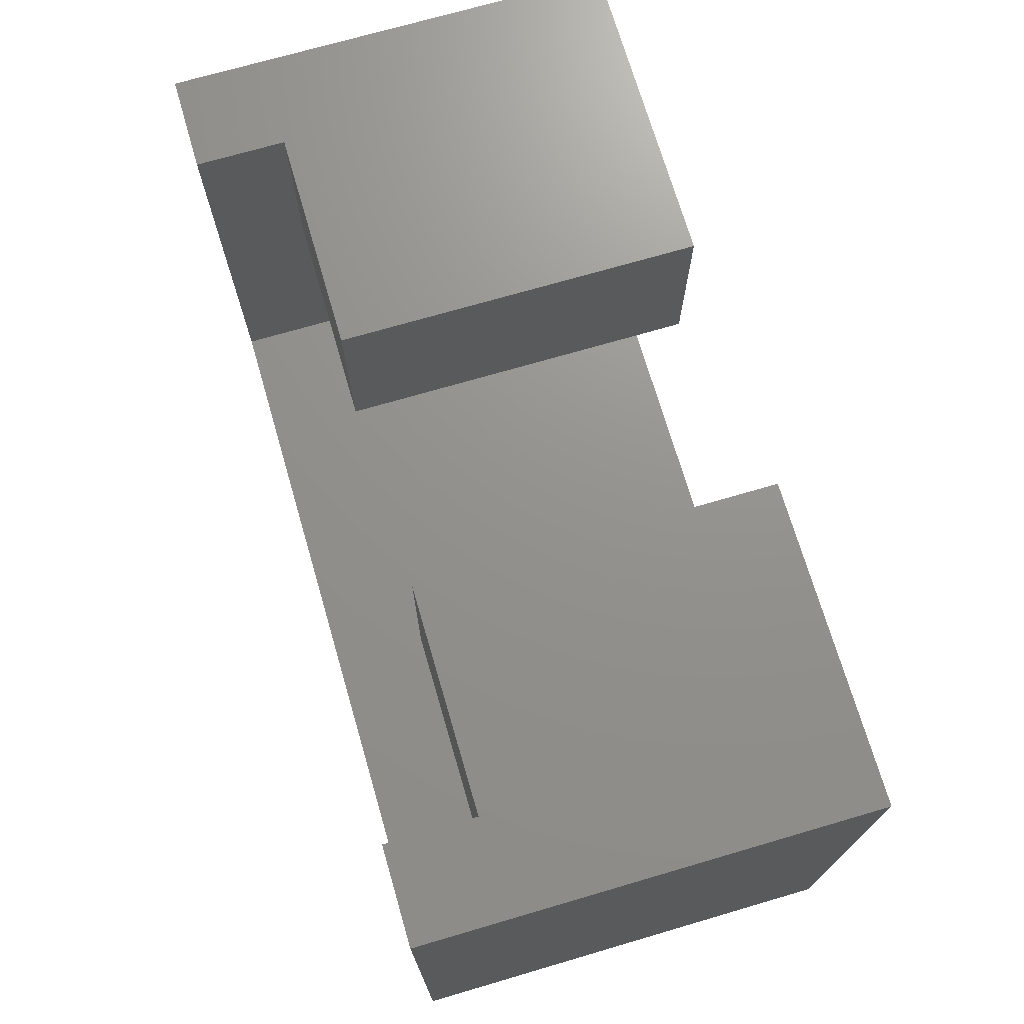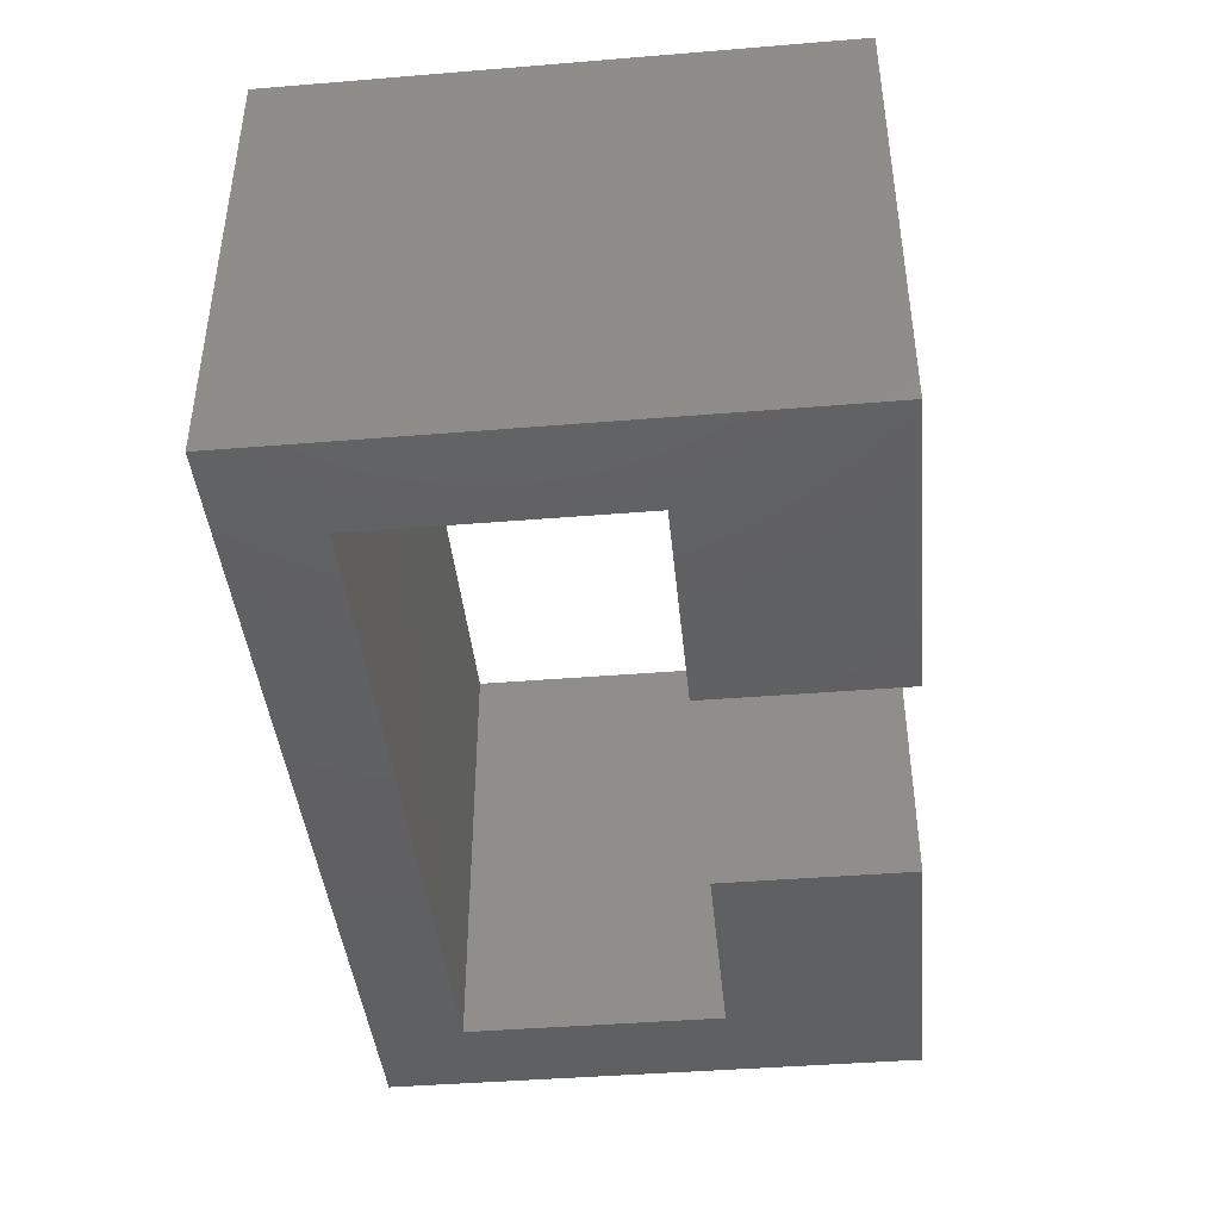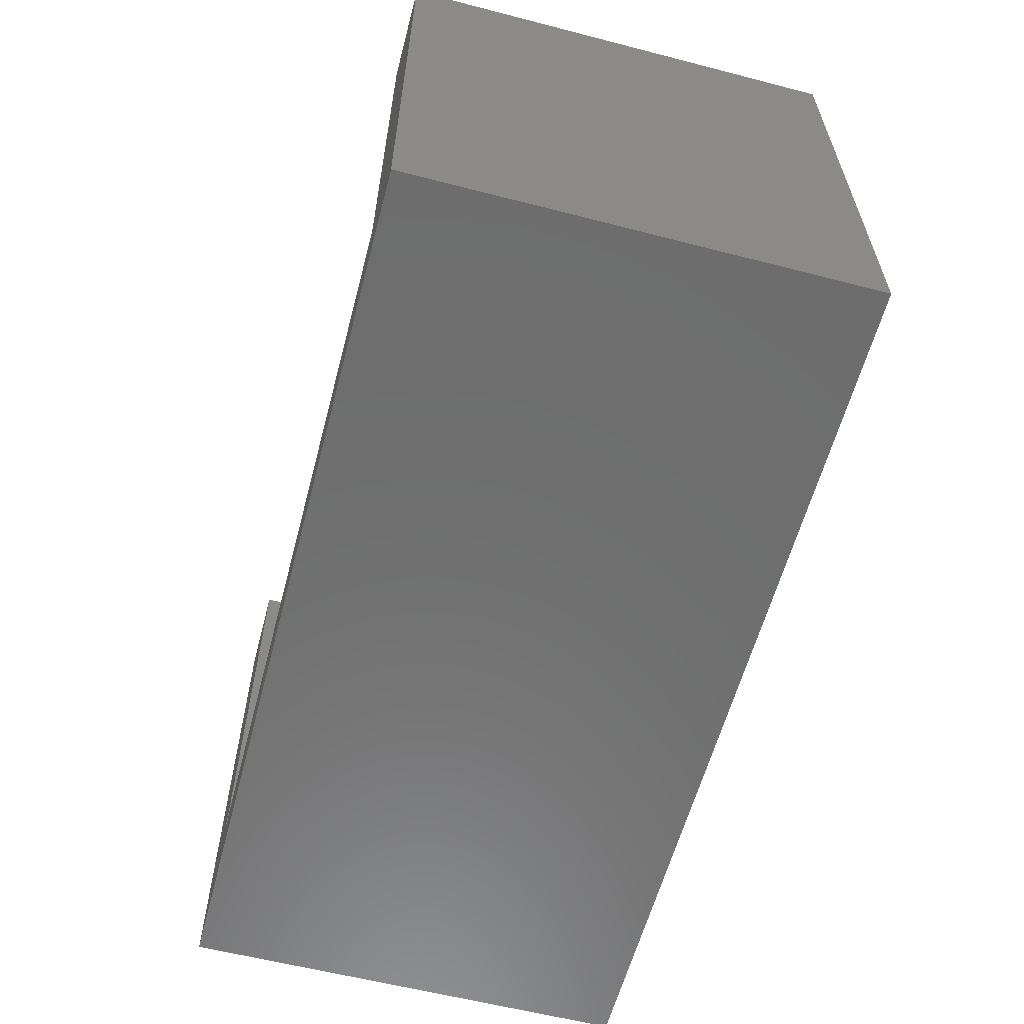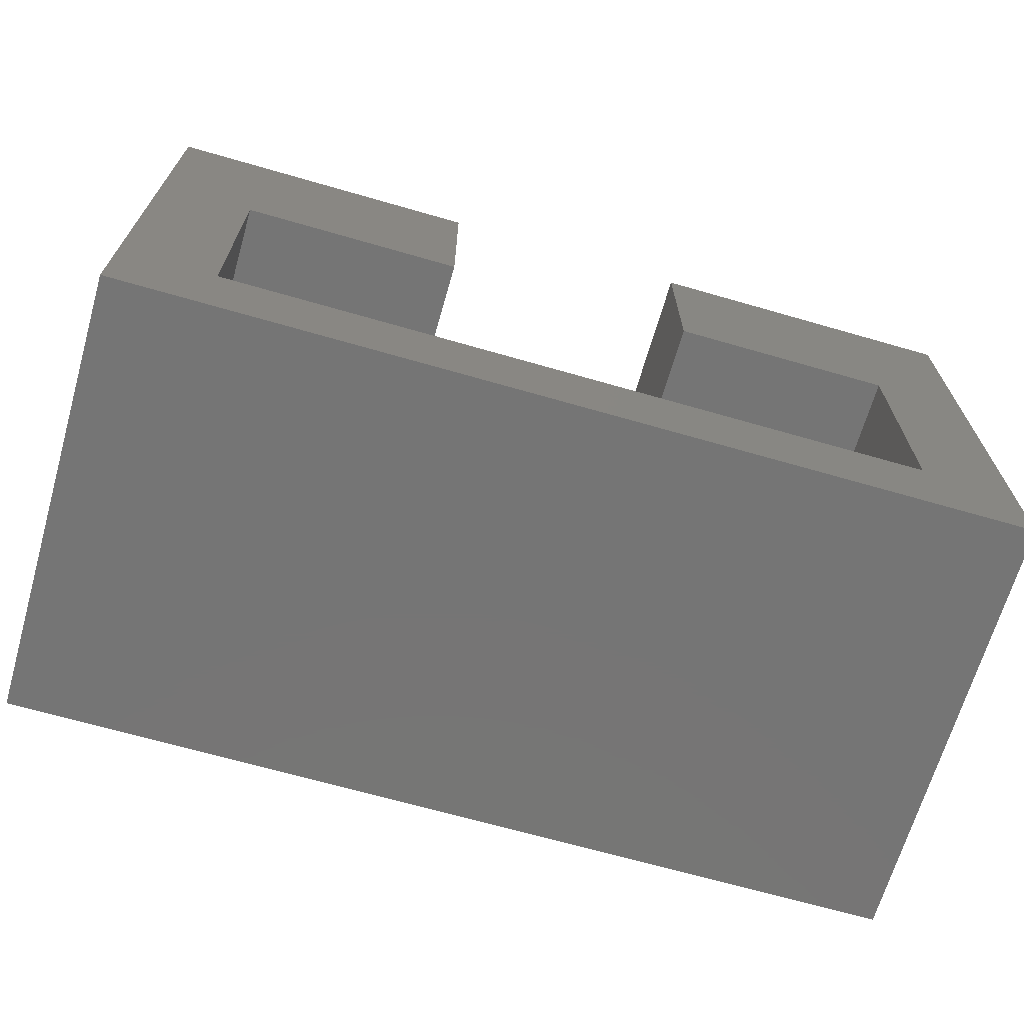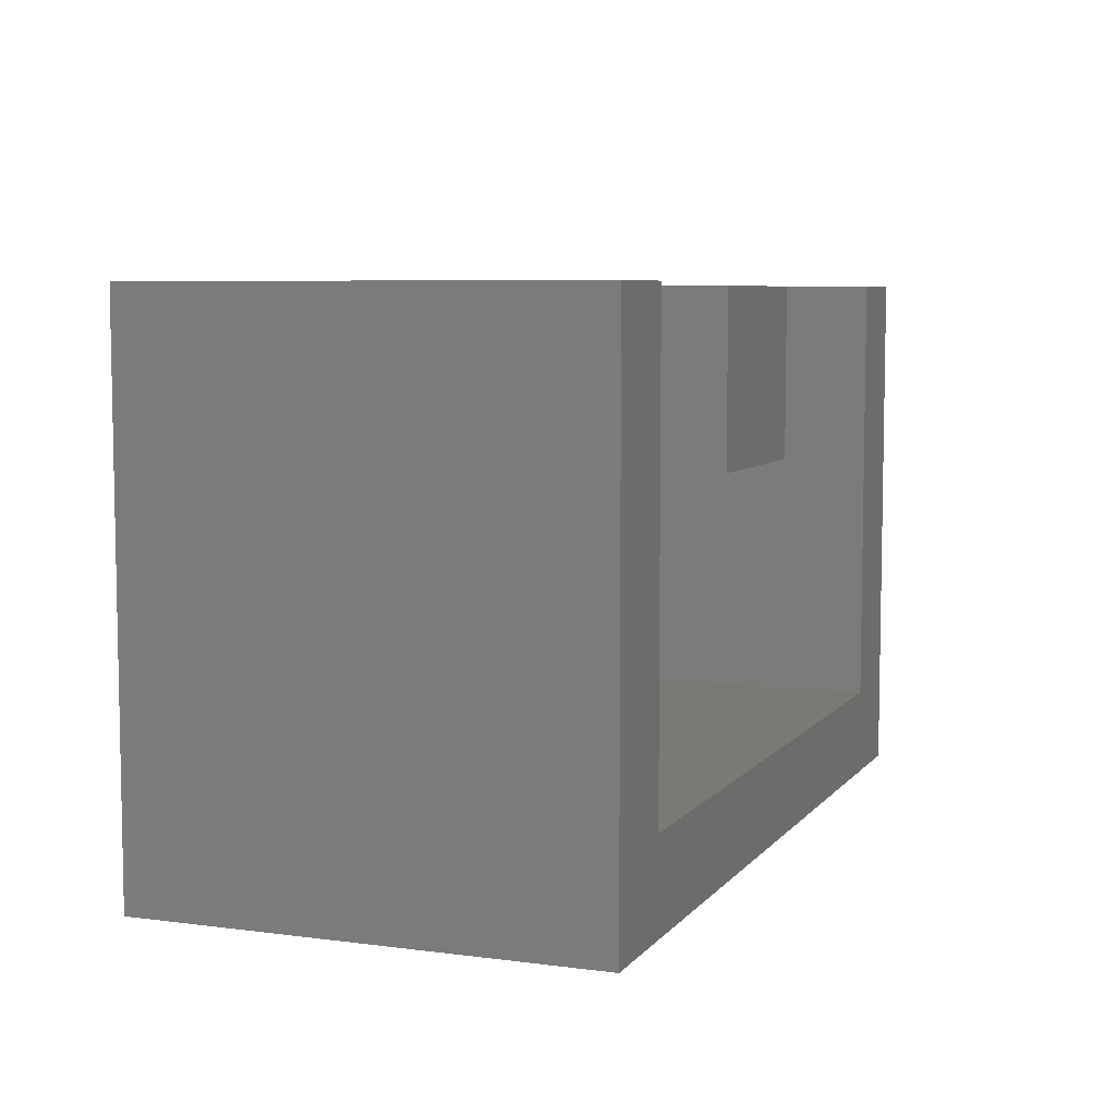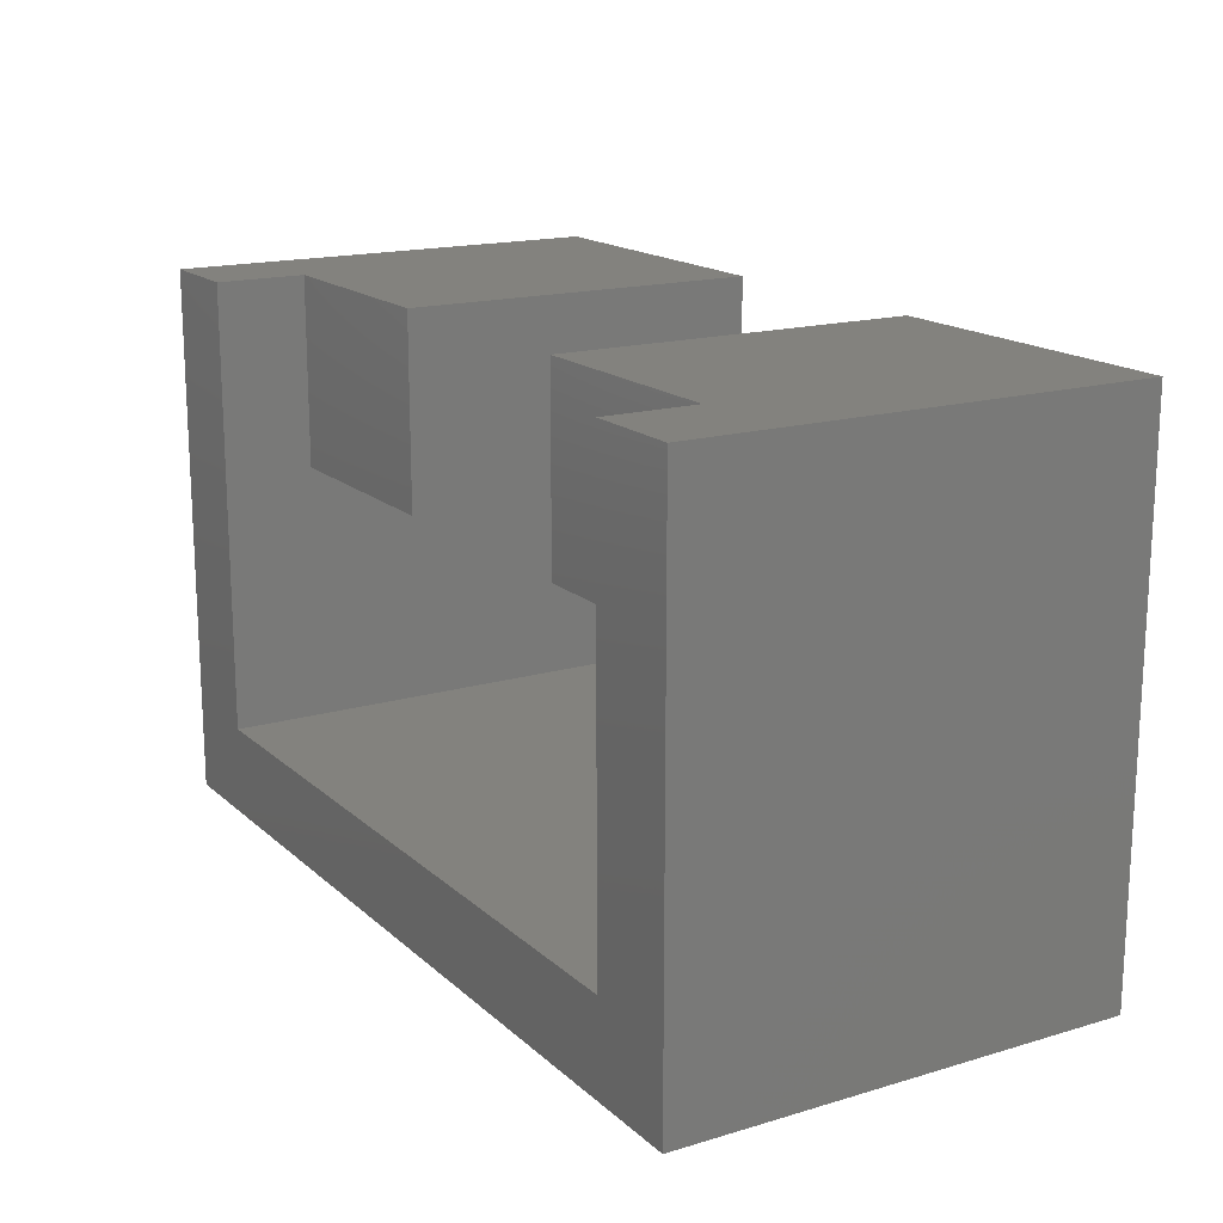
<metadata>
{"format":"stl","ext":"stl","renderer":"f3d","projection":"perspective","resolution":1024,"background":"white","views":[{"elev":71.7,"azim":73.7,"up":"+Y"},{"elev":-42.2,"azim":95.6,"up":"+Z"},{"elev":-59.9,"azim":75.2,"up":"+Y"},{"elev":-67.7,"azim":163.9,"up":"+Y"},{"elev":6.6,"azim":-68.9,"up":"+Y"},{"elev":16.7,"azim":59.1,"up":"+Y"}]}
</metadata>
<code>
# stl→obj: 28 verts, 52 faces
v -7.875 12 10
v -7.875 7.75 8
v -7.875 12 8
v -7.875 2 10
v -7.875 2 0
v -7.875 7.75 0
v 7.875 7.75 0
v 7.875 2 0
v 7.875 7.75 8
v 7.875 12 10
v 7.875 12 8
v 7.875 2 10
v -2.875 7.75 8
v -2.875 7.75 0
v 2.875 7.75 0
v 2.875 7.75 8
v 10 0 0
v -10 0 0
v 10 12 0
v 2.875 12 0
v -2.875 12 0
v -10 12 0
v -2.875 12 8
v 2.875 12 8
v 10 12 10
v -10 12 10
v -10 0 10
v 10 0 10
f 1 2 3
f 4 2 1
f 5 2 4
f 2 5 6
f 7 8 9
f 9 10 11
f 9 12 10
f 12 9 8
f 6 13 2
f 13 6 14
f 15 9 16
f 9 15 7
f 7 17 8
f 17 5 8
f 5 18 6
f 18 5 17
f 17 7 19
f 20 7 15
f 7 20 19
f 6 21 14
f 6 22 21
f 22 6 18
f 8 4 12
f 4 8 5
f 3 13 23
f 13 3 2
f 24 9 11
f 9 24 16
f 25 11 10
f 19 11 25
f 20 11 19
f 11 20 24
f 23 21 3
f 3 26 1
f 22 3 21
f 3 22 26
f 13 21 23
f 21 13 14
f 15 24 20
f 24 15 16
f 18 26 22
f 26 18 27
f 1 26 4
f 12 25 10
f 25 12 28
f 4 28 12
f 4 27 28
f 27 4 26
f 28 19 25
f 19 28 17
f 18 28 27
f 28 18 17

</code>
